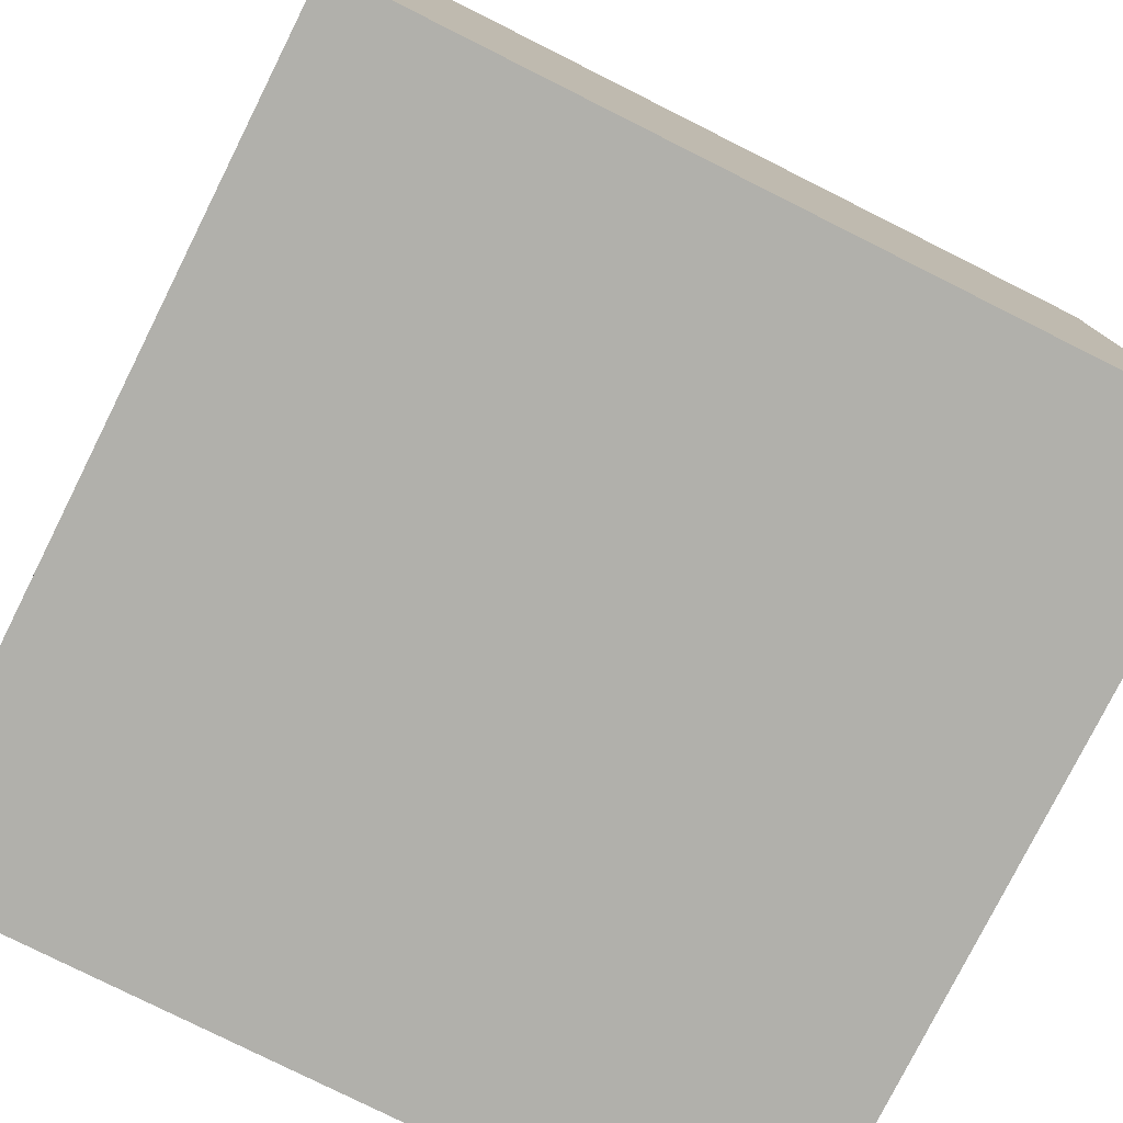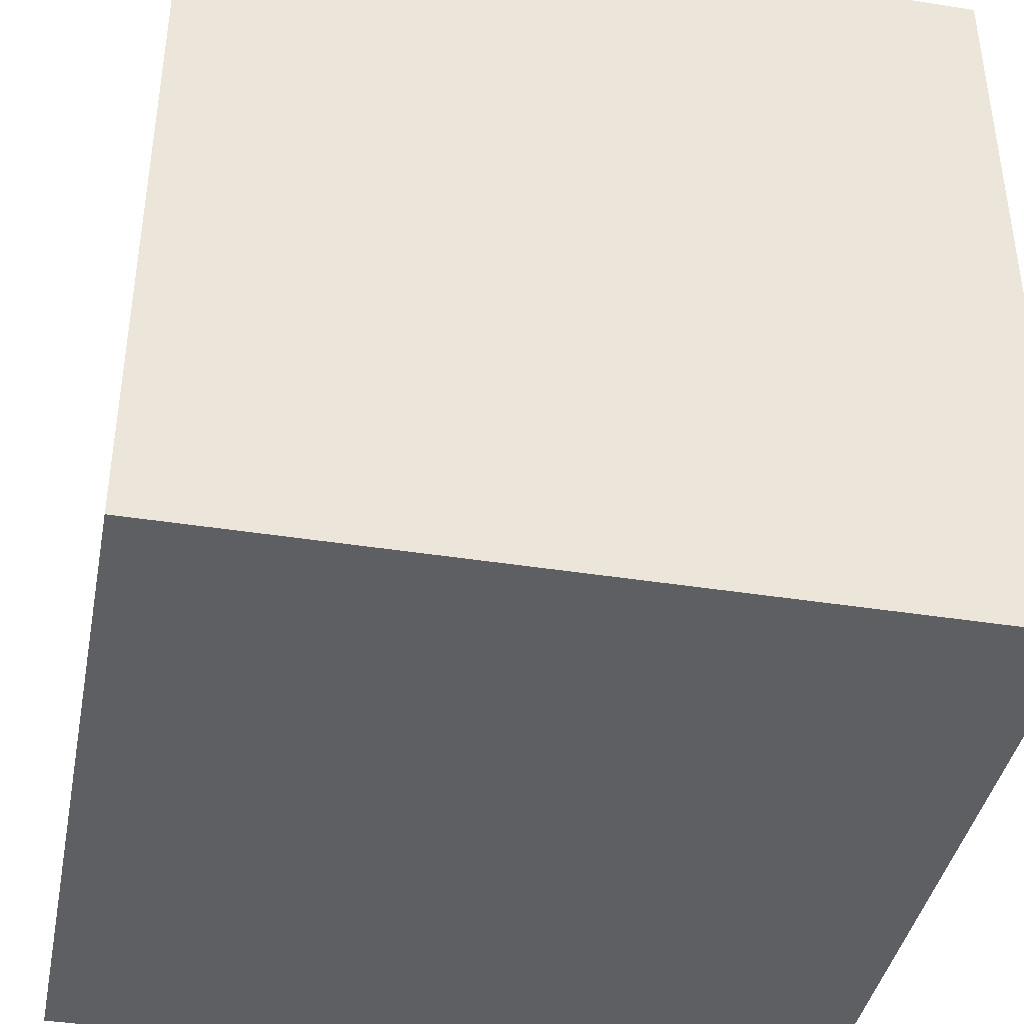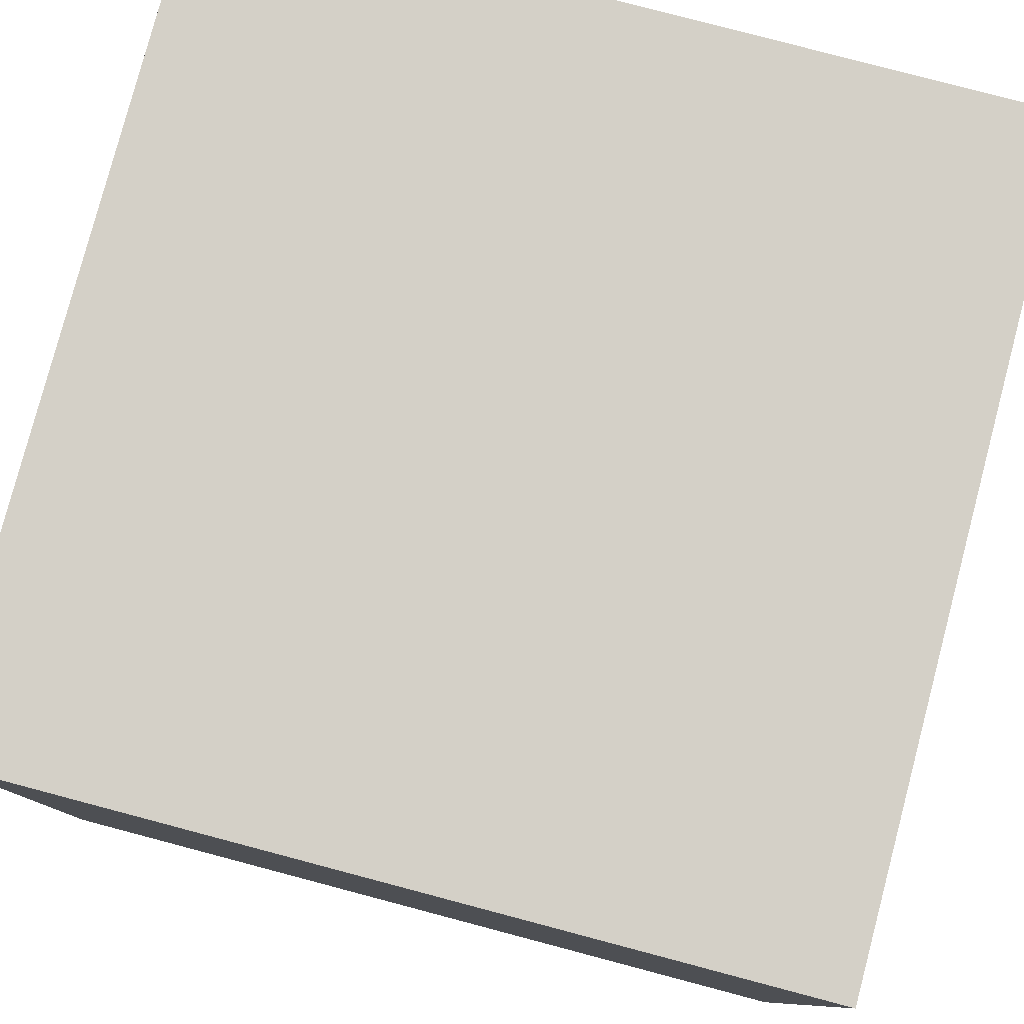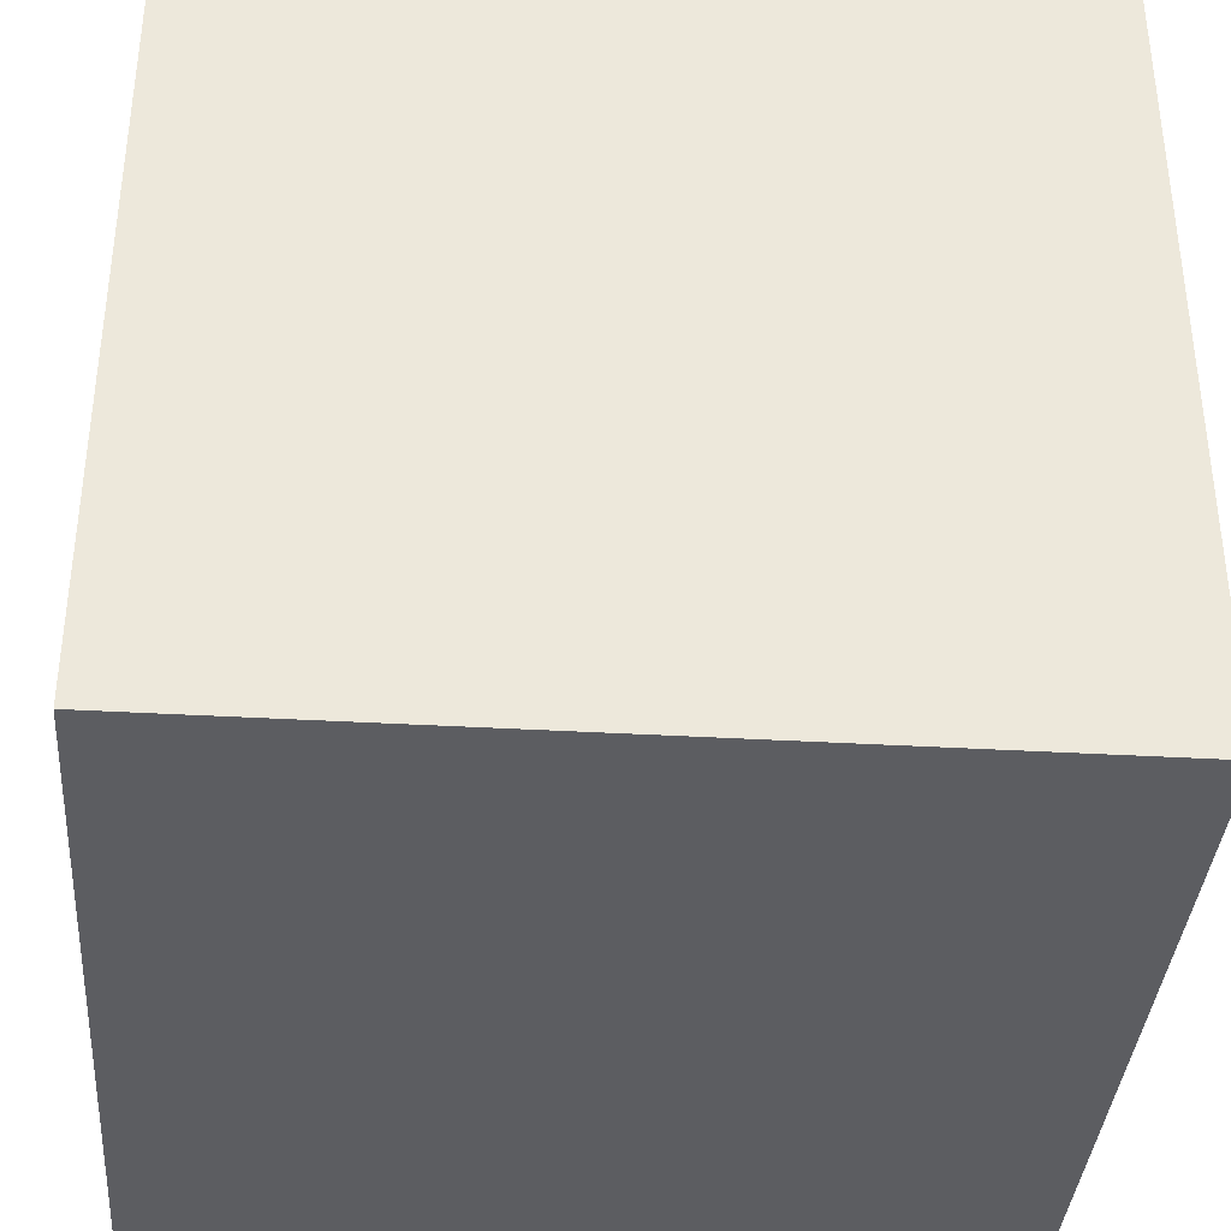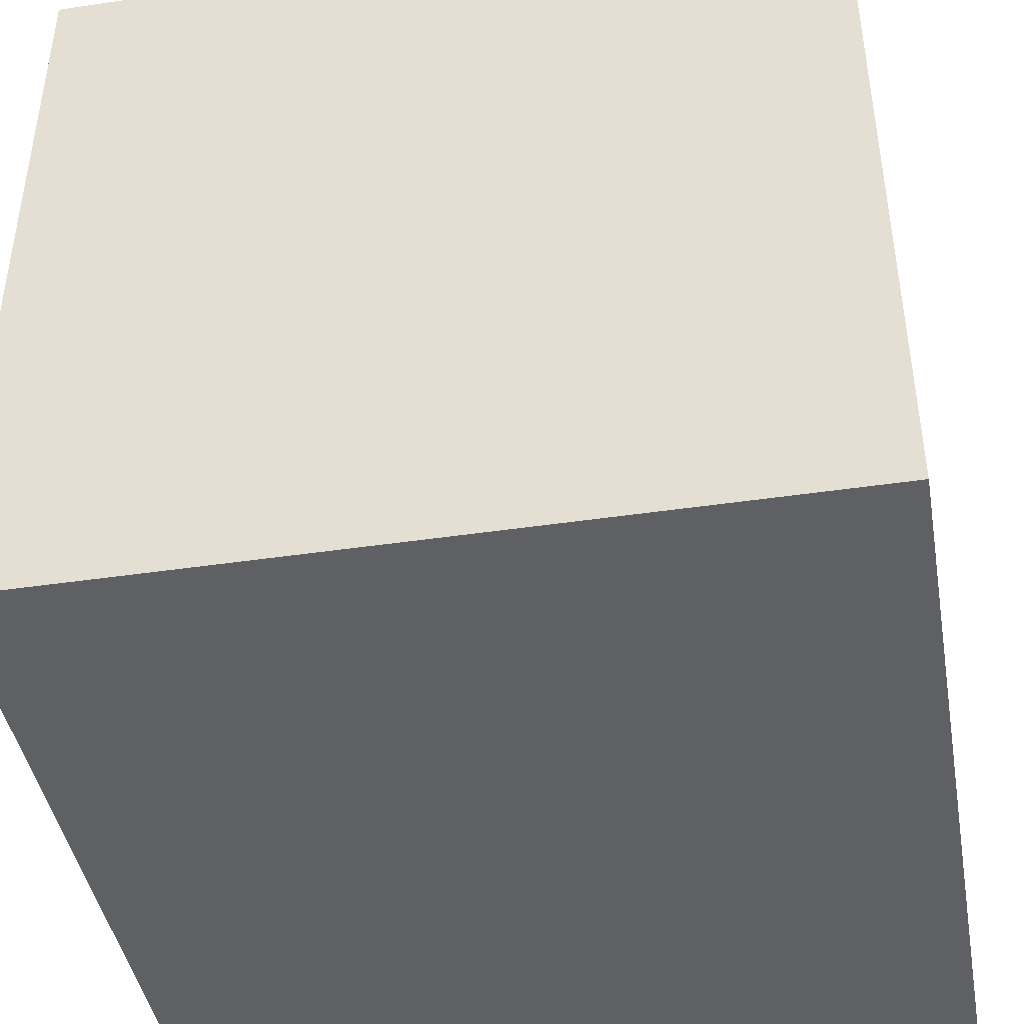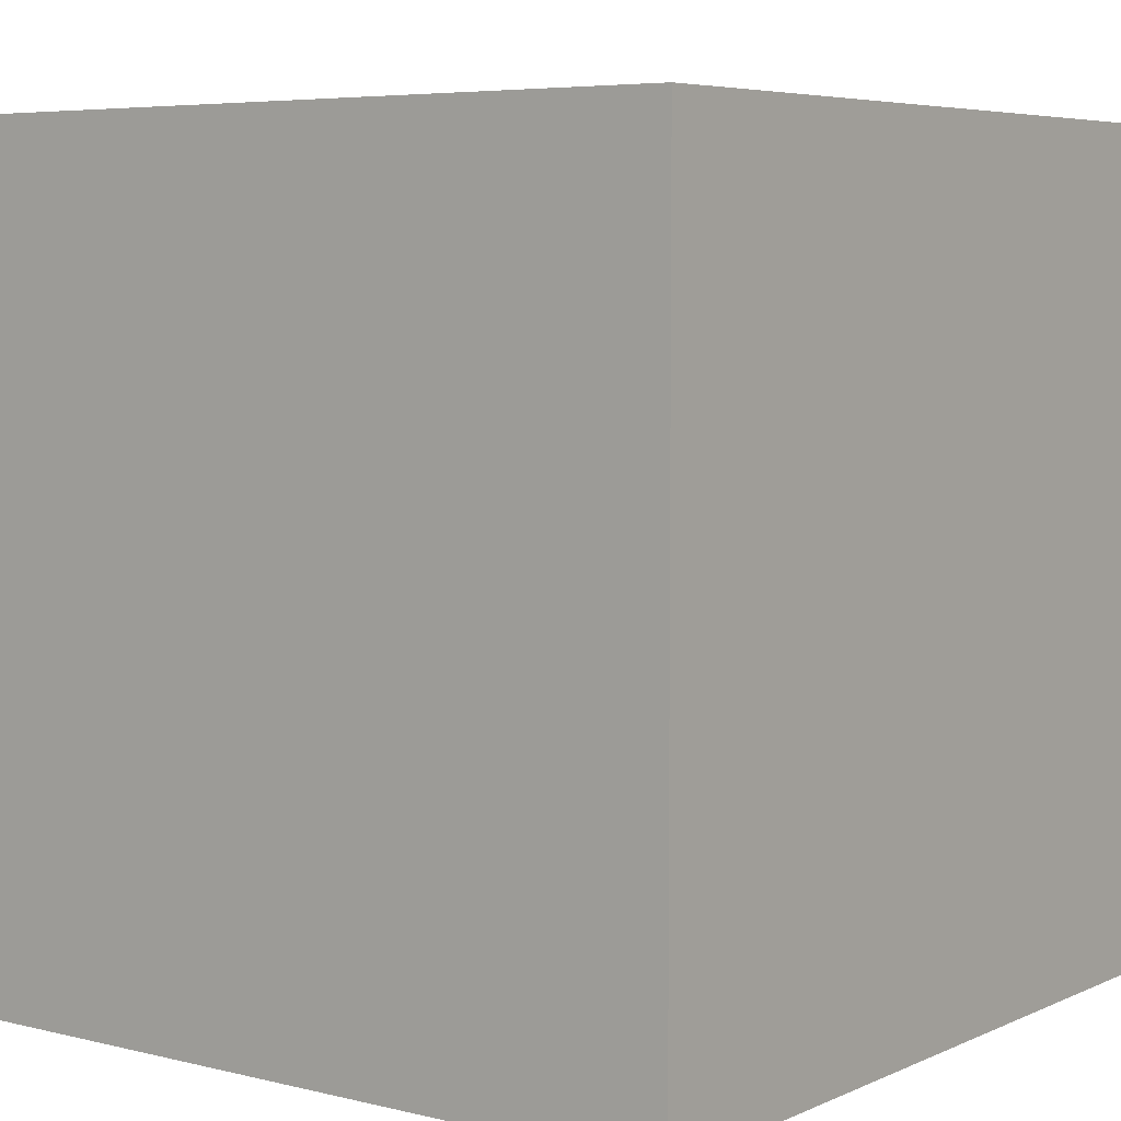
<metadata>
{"format":"obj","ext":"obj","renderer":"f3d","projection":"perspective","resolution":1024,"background":"white","views":[{"elev":-78.5,"azim":153.4,"up":"+Z"},{"elev":-40.3,"azim":-11.0,"up":"+Z"},{"elev":79.9,"azim":-165.2,"up":"+Y"},{"elev":-37.0,"azim":-94.3,"up":"+Y"},{"elev":-43.2,"azim":-80.0,"up":"+Z"},{"elev":5.7,"azim":126.9,"up":"+Y"}]}
</metadata>
<code>
v -0.5 -0.5 -0.5
v -0.5 -0.5 0.5
v -0.5 0.5 -0.5
v -0.5 0.5 0.5
v 0.5 -0.5 -0.5
v 0.5 -0.5 0.5
v 0.5 0.5 -0.5
v 0.5 0.5 0.5
f 1 7 5
f 1 3 7
f 1 4 3
f 1 2 4
f 3 8 7
f 3 4 8
f 5 7 8
f 5 8 6
f 1 5 6
f 1 6 2
f 2 6 8
f 2 8 4

</code>
